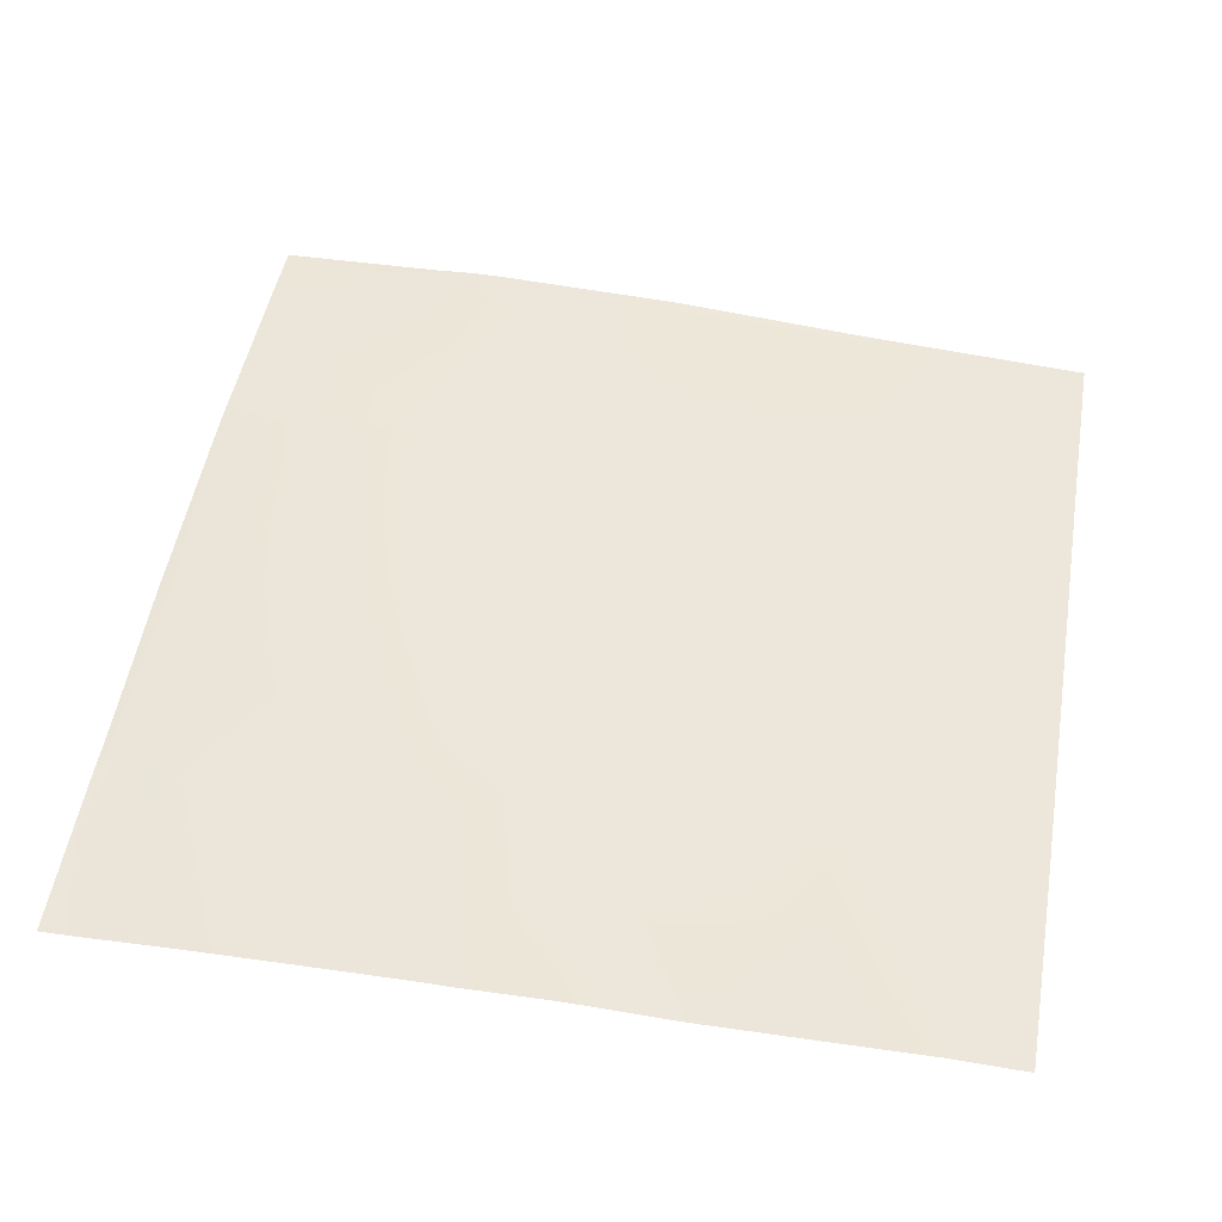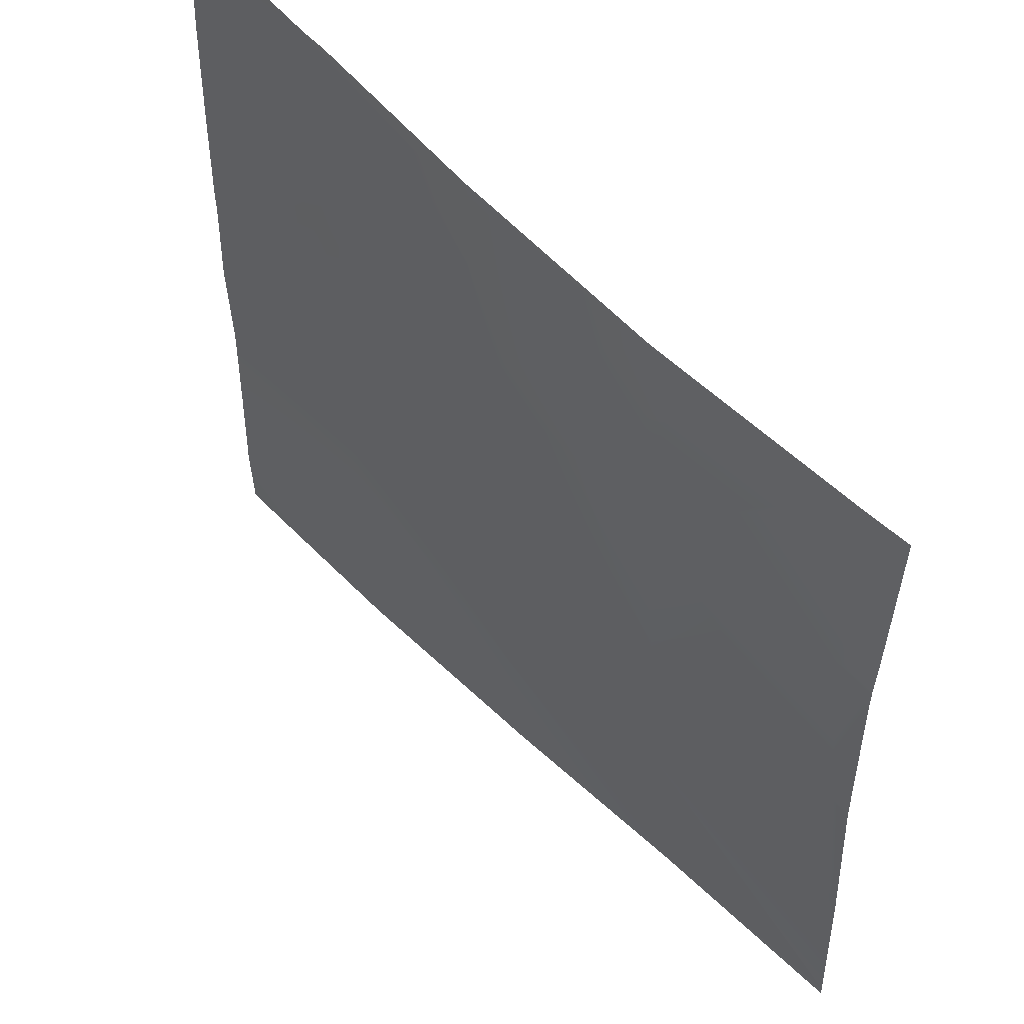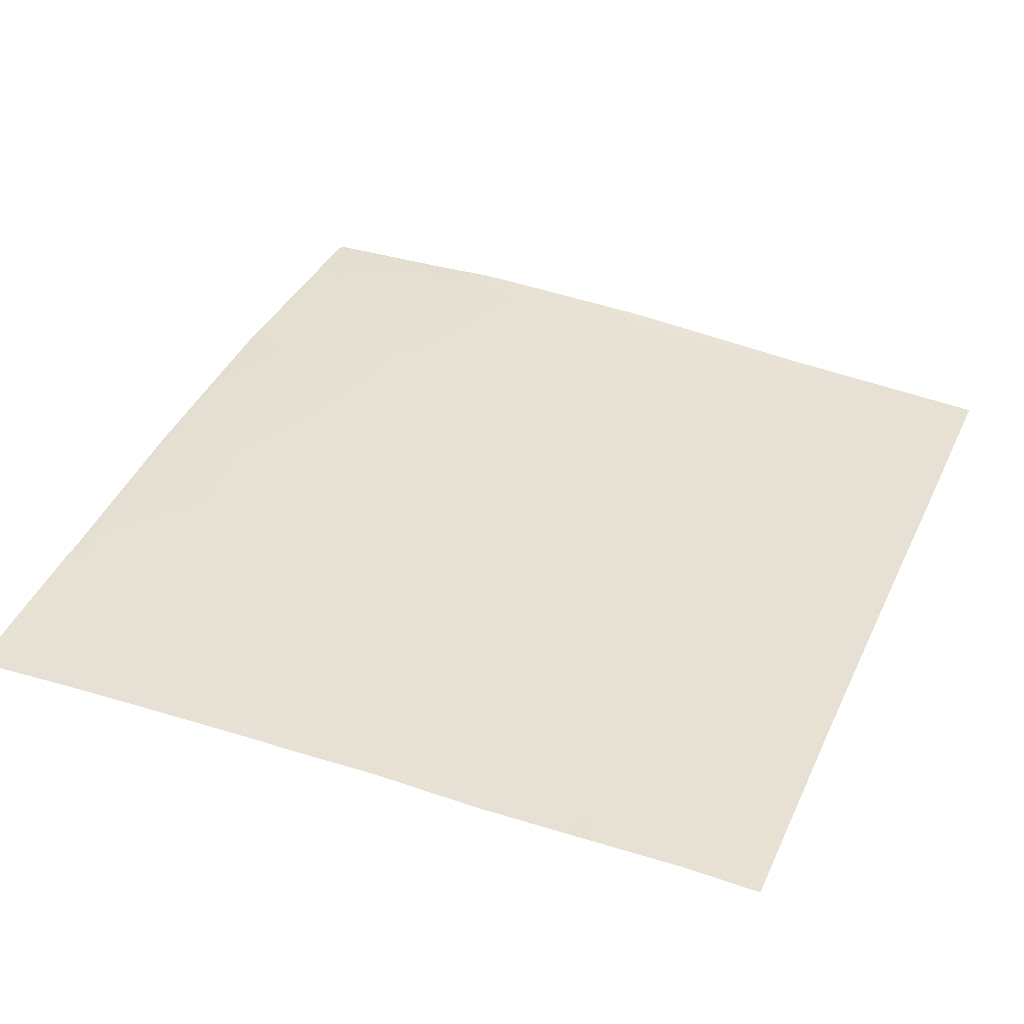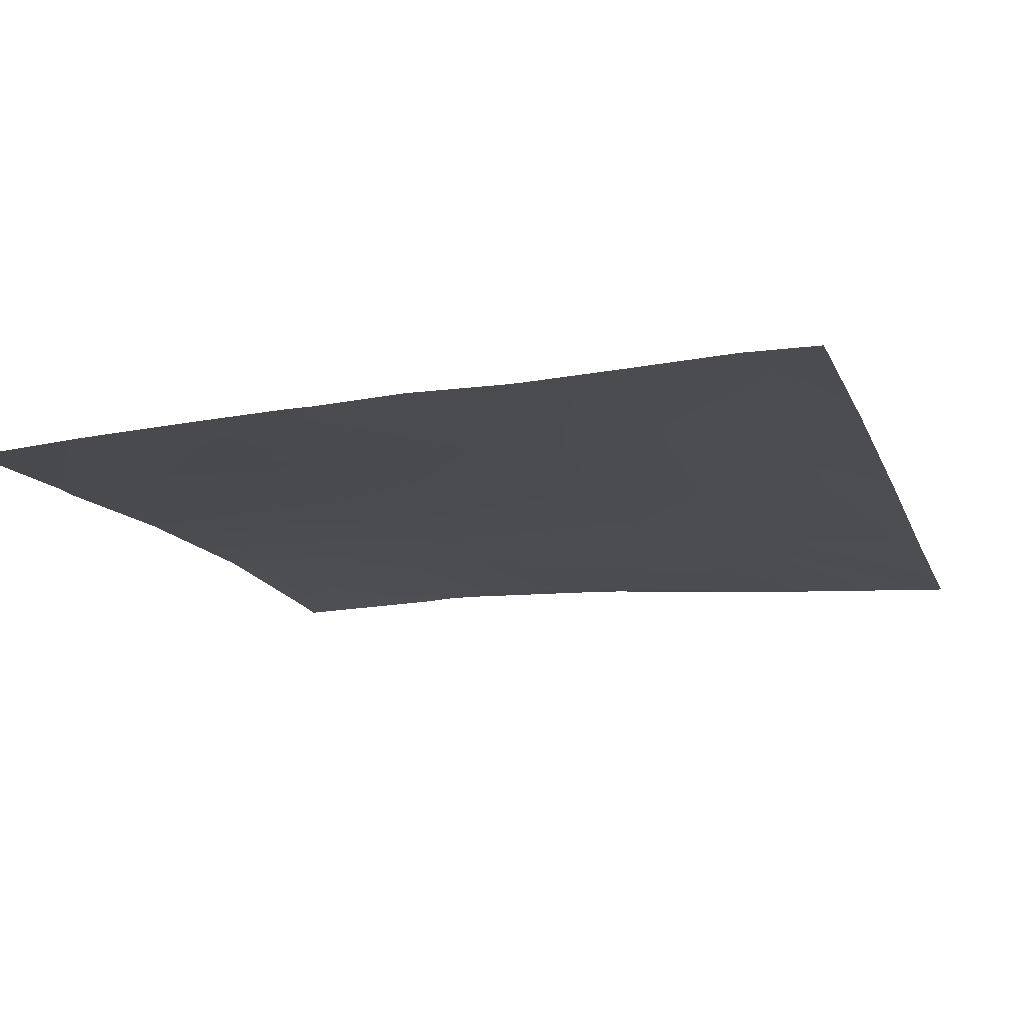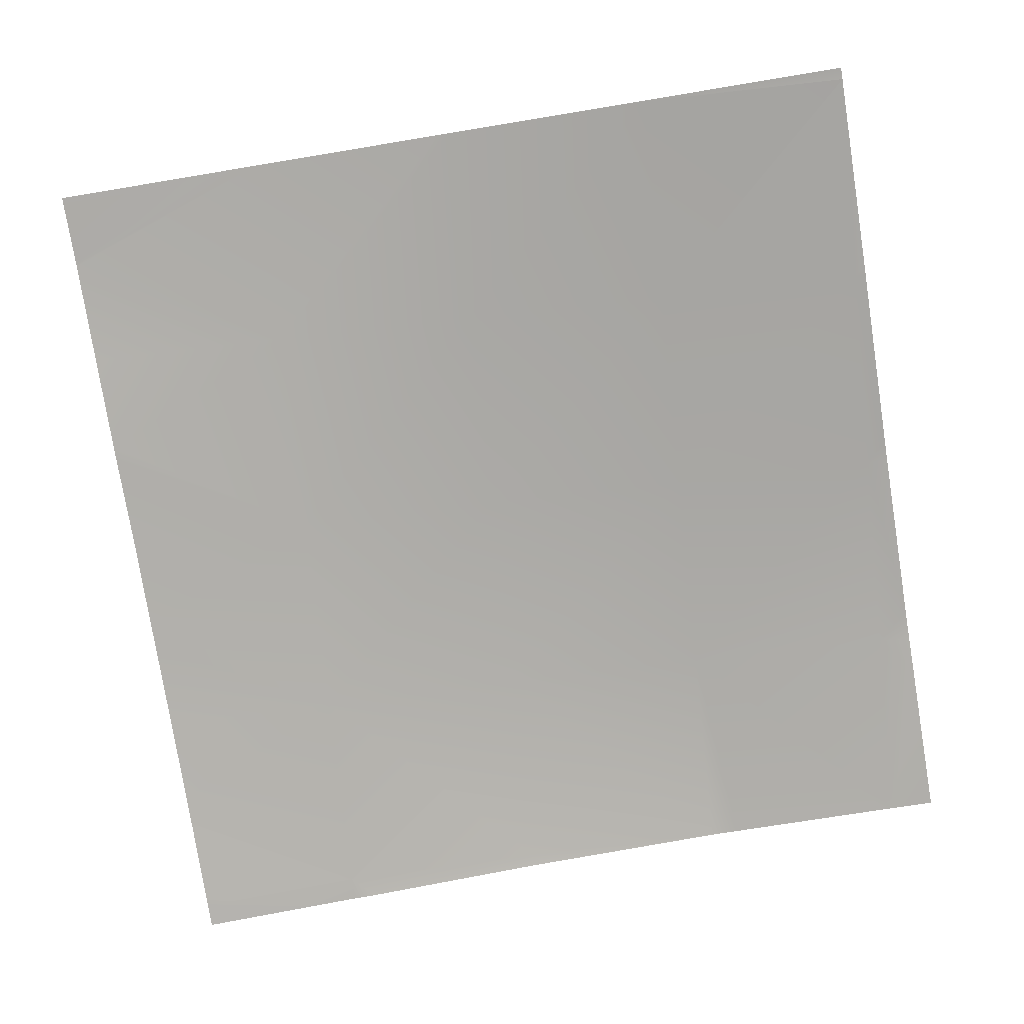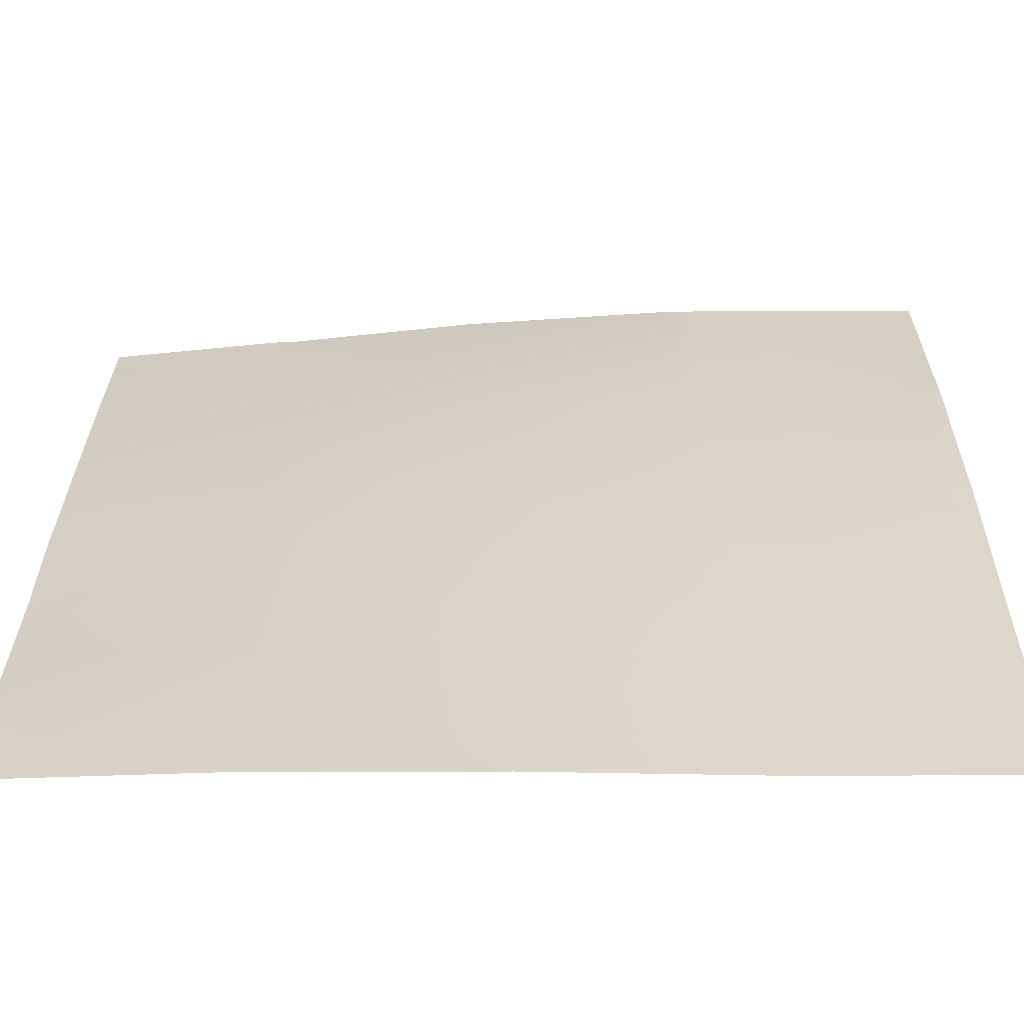
<metadata>
{"format":"obj","ext":"obj","renderer":"f3d","projection":"perspective","resolution":1024,"background":"white","views":[{"elev":49.3,"azim":100.0,"up":"+Y"},{"elev":56.0,"azim":-133.6,"up":"+Z"},{"elev":38.3,"azim":112.8,"up":"+Y"},{"elev":-16.2,"azim":108.0,"up":"+Y"},{"elev":-77.5,"azim":-170.6,"up":"+Y"},{"elev":-62.7,"azim":-178.5,"up":"+Z"}]}
</metadata>
<code>
v -304.1 5.164 0
v -304 5.17 0.0742
v -304 5.165 0
v -320 4.853 0.9187
v -303.2 6.407 16.02
v -320 4.853 0.9178
v -302.6 5.231 0
v -288 5.889 0
v -287.2 6.48 15.18
v -320 4.853 0.9178
v -320 4.802 0
v -320 5.79 16.11
v -319.2 5.817 16.87
v -320 4.854 0.9363
v -268.4 6.256 0
v -256 6.156 0.8416
v -256 6.137 0
v -256 6.259 5.413
v -272 6.284 0
v -287.2 5.893 0
v -271.3 6.539 14.34
v -256 6.136 0
v -256 6.263 5.661
v -256 6.259 5.436
v -320 5.847 16.91
v -320 7.018 31.3
v -318.3 7.09 32.82
v -302.4 7.124 31.98
v -270.4 6.472 30.29
v -256 5.849 21
v -256 6.035 13.53
v -286.4 7.469 31.13
v -256 5.847 22.09
v -320 7.635 46.49
v -317.5 7.677 48.77
v -320 7.123 32.91
v -285.5 7.764 47.09
v -269.6 6.519 46.25
v -301.5 8.027 47.93
v -256 6.021 29.53
v -256 5.792 36.59
v -320 7.516 51.6
v -320 7.652 48.91
v -316.7 7.408 64
v -320 7.27 64
v -302.8 7.692 64
v -300.7 7.739 63.89
v -316 7.422 64
v -300.7 7.728 64
v -285.6 7.099 64
v -284.7 7.155 63.04
v -284.7 7.066 64
v -256 5.803 38.53
v -256 5.621 45.53
v -268.8 5.911 62.21
v -256 5.409 52.18
v -256 5.313 54.96
v -268.7 5.856 64
v -270.4 5.884 64
v -264.6 5.545 64
v -256 4.961 61.54
v -256 4.945 62.08
v -256 4.888 64
f 1 2 3
f 2 4 5
f 2 6 4
f 3 2 7
f 8 2 9
f 8 7 2
f 1 6 2
f 1 10 6
f 10 1 11
f 12 13 14
f 15 16 17
f 15 18 16
f 19 20 21
f 22 17 16
f 23 19 21
f 23 24 19
f 24 15 19
f 24 18 15
f 25 13 12
f 26 13 25
f 26 27 13
f 9 2 5
f 21 8 9
f 21 20 8
f 28 5 13
f 14 5 4
f 14 13 5
f 29 21 9
f 30 31 21
f 23 21 31
f 32 9 5
f 29 30 21
f 29 33 30
f 27 34 35
f 27 36 34
f 36 27 26
f 32 28 37
f 28 32 5
f 32 29 9
f 29 32 38
f 13 27 28
f 28 27 39
f 33 29 40
f 40 29 41
f 42 35 43
f 42 44 35
f 42 45 44
f 39 46 47
f 39 48 46
f 44 39 35
f 44 48 39
f 39 47 37
f 39 27 35
f 46 49 47
f 50 47 49
f 50 51 47
f 43 35 34
f 50 52 51
f 37 51 38
f 53 38 54
f 37 38 32
f 38 51 55
f 28 39 37
f 55 56 38
f 55 57 56
f 58 55 59
f 58 60 55
f 51 59 55
f 51 52 59
f 56 54 38
f 61 57 55
f 60 61 55
f 60 62 61
f 62 60 63
f 47 51 37
f 41 38 53
f 41 29 38

</code>
